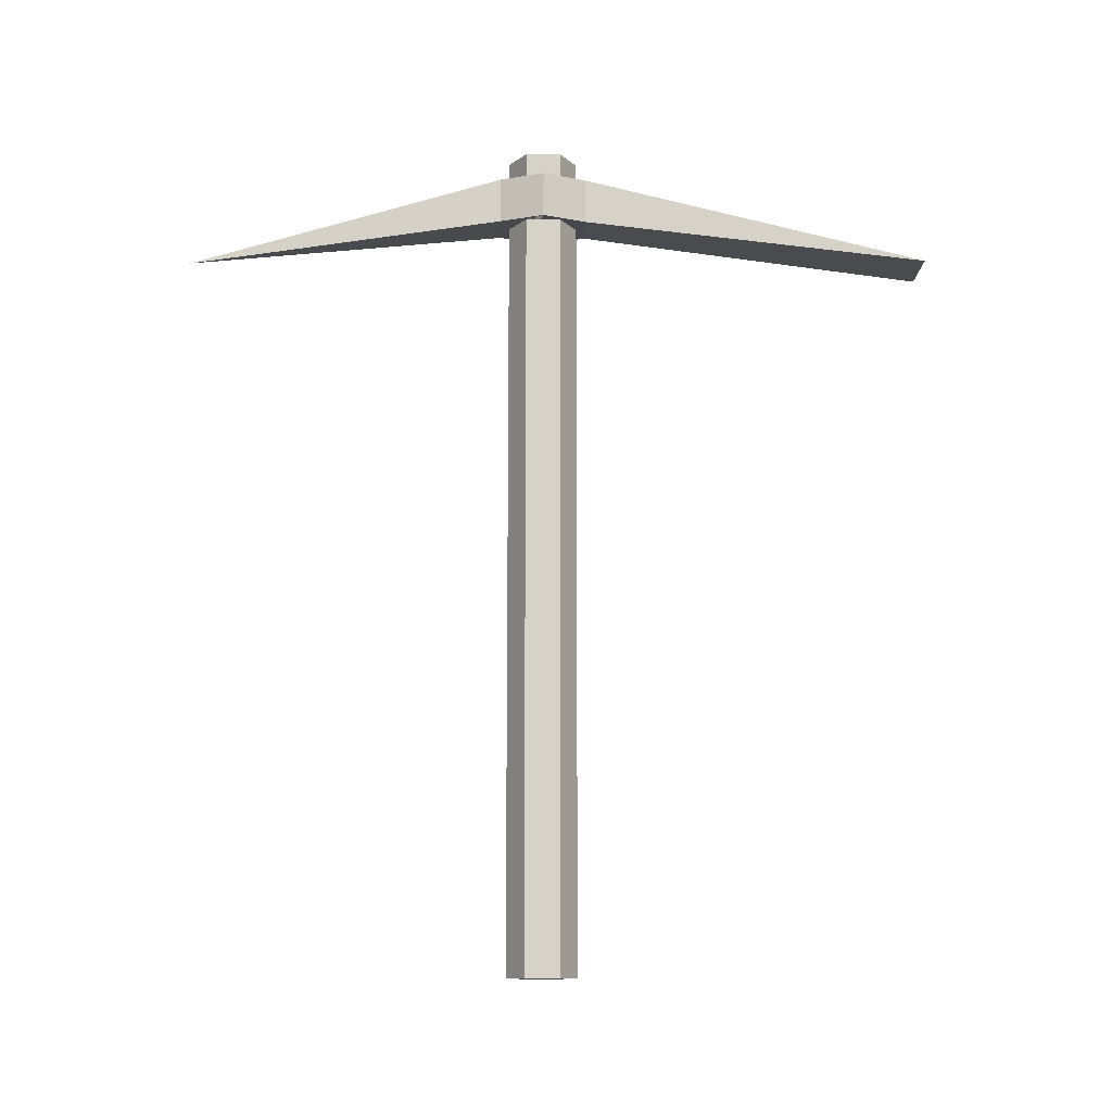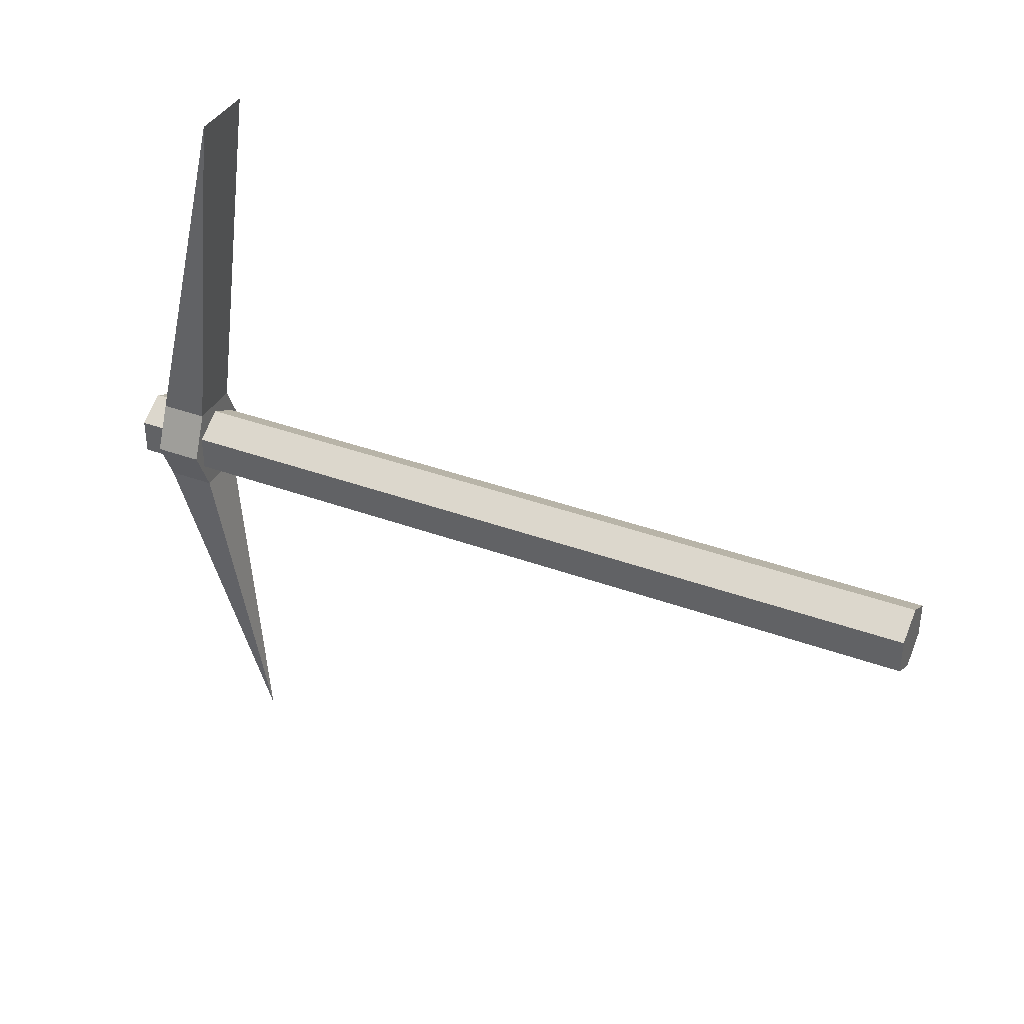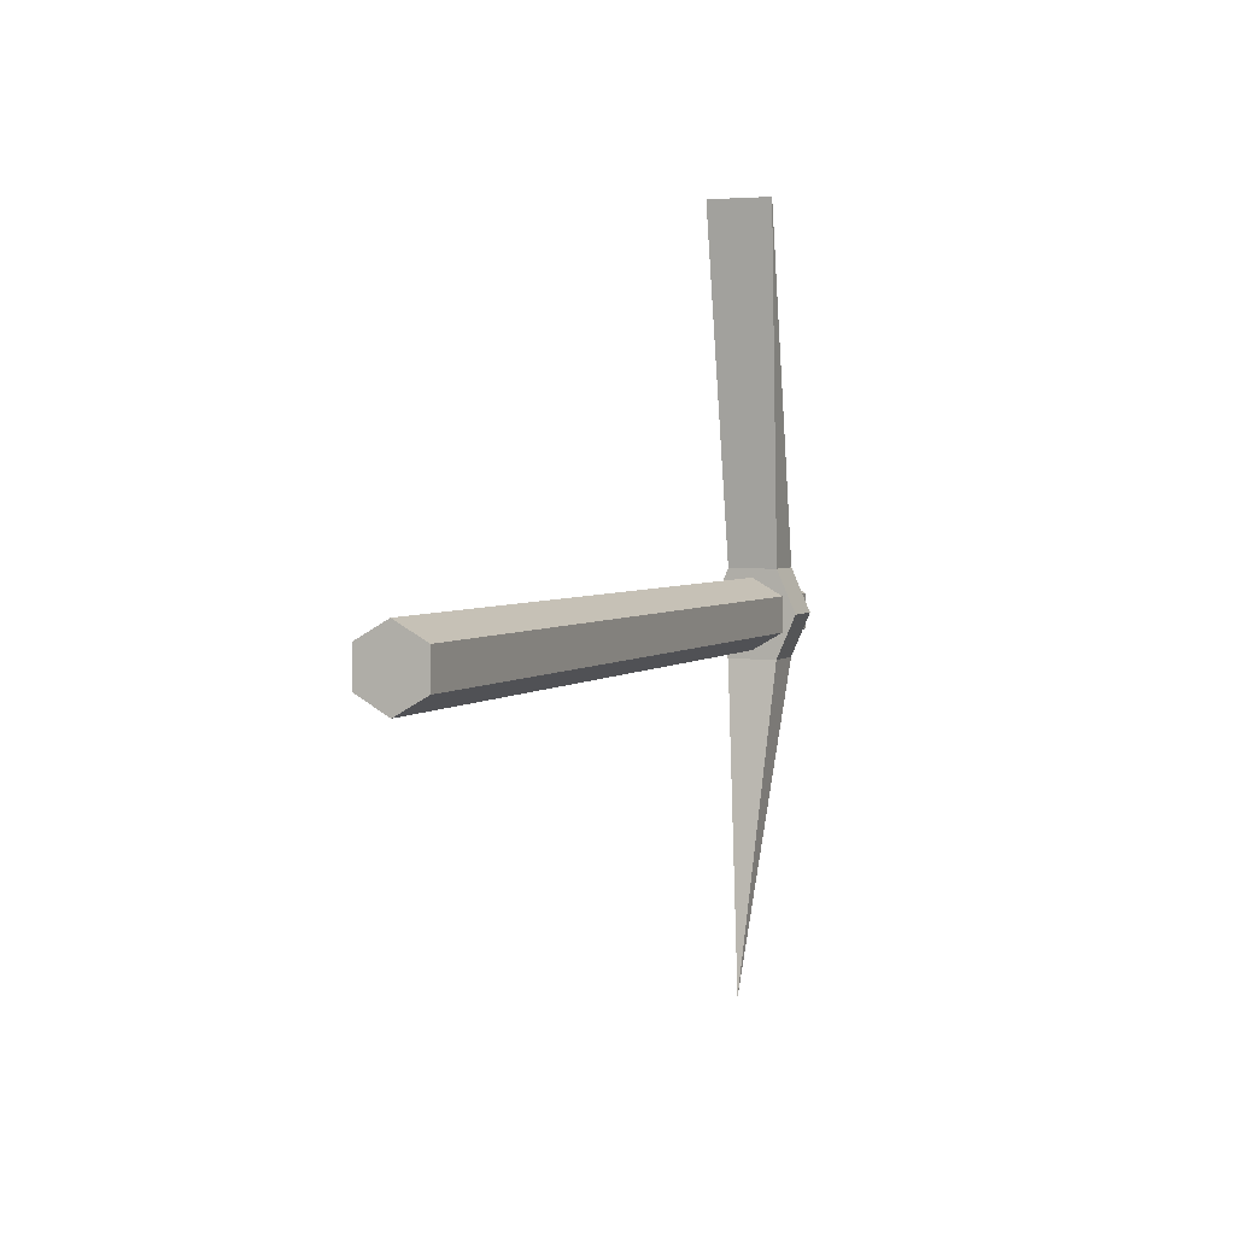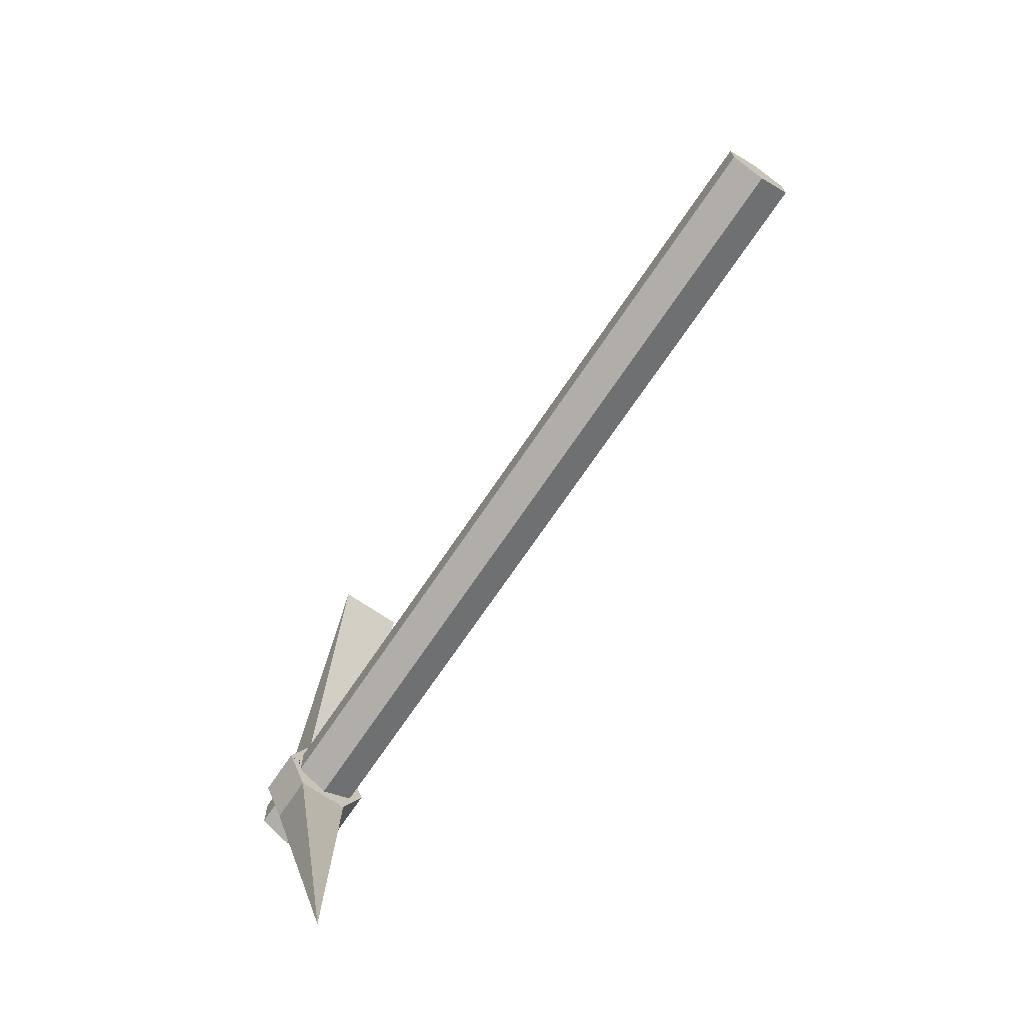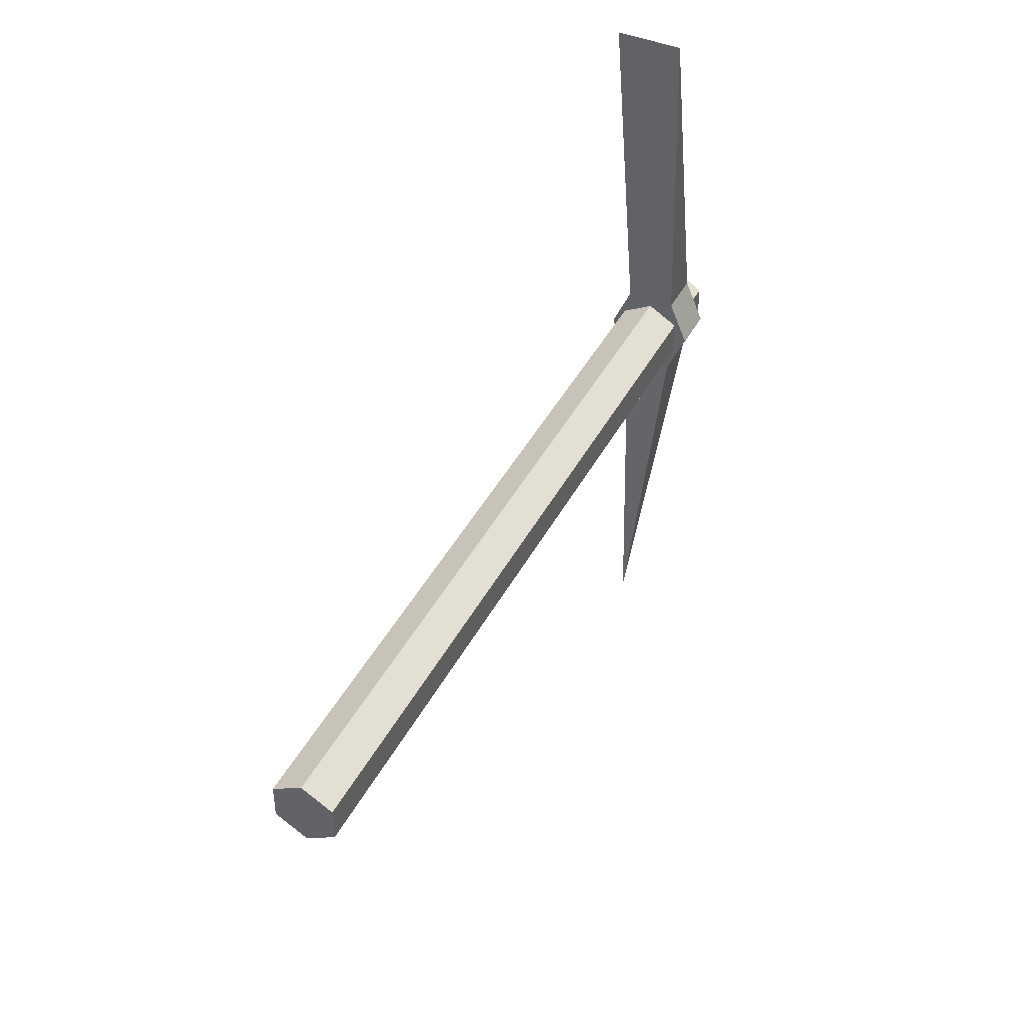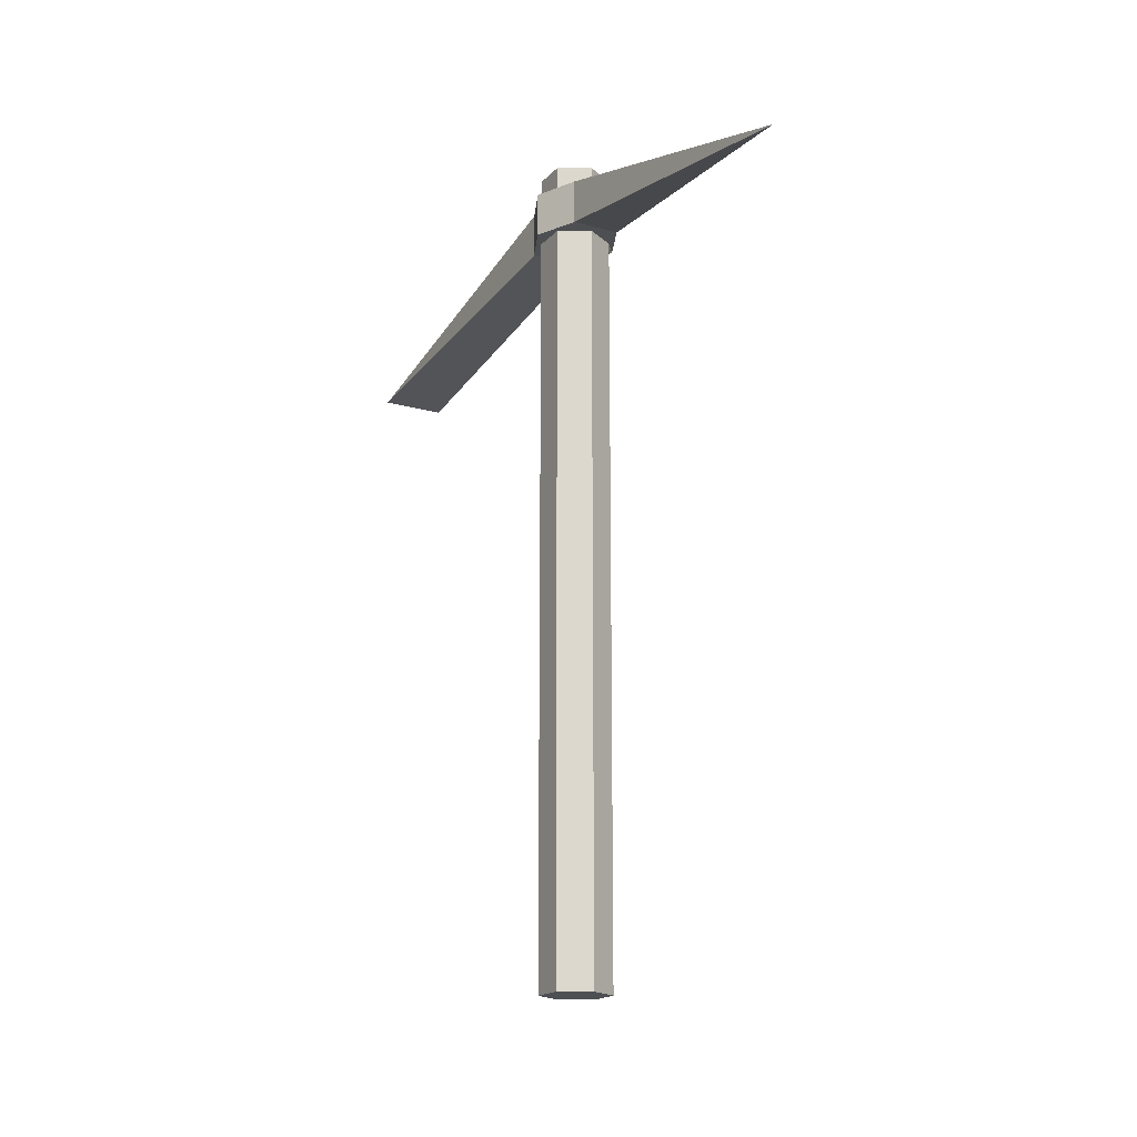
<metadata>
{"format":"obj","ext":"obj","renderer":"f3d","projection":"perspective","resolution":1024,"background":"white","views":[{"elev":-11.9,"azim":-91.5,"up":"+Y"},{"elev":37.4,"azim":-64.7,"up":"+Z"},{"elev":3.1,"azim":21.9,"up":"+Z"},{"elev":-71.1,"azim":-34.0,"up":"+Z"},{"elev":43.2,"azim":26.2,"up":"+Z"},{"elev":-17.9,"azim":151.3,"up":"+Y"}]}
</metadata>
<code>
o Pickaxe
v 0 -3 -0.25
v -0.1758 2.487 0.3125
v 0 3 -0.25
v -0.1758 2.812 0.3125
v -0.1758 2.487 -0.3125
v 0.2165 -3 -0.125
v 0.2165 3 -0.125
v -0.1758 2.812 -0.3125
v 0.2165 -3 0.125
v 0.1758 2.487 0.3125
v 0.2165 3 0.125
v 0.1758 2.812 0.3125
v 0 -3 0.25
v 0.1758 2.487 -0.3125
v 0 3 0.25
v 0.1758 2.812 -0.3125
v -0.2165 -3 0.125
v -0.2344 2.188 2.812
v -0.3125 2.812 0
v -0.2165 3 0.125
v -0.2165 -3 -0.125
v -0.3125 2.487 0
v -0.2165 3 -0.125
v 0.2344 2.188 2.812
v 0.3125 2.487 0
v 0.3125 2.812 0
v 0 2.2 -2.612
v 0 2.487 -0.25
v 0 2.812 -0.25
v 0.2165 2.487 -0.125
v 0.2165 2.812 -0.125
v 0.2165 2.487 0
v 0.2165 2.812 0
v 0.2165 2.487 0.125
v 0.2165 2.812 0.125
v 0 2.487 0.25
v 0 2.812 0.25
v -0.2165 2.487 0.125
v -0.2165 2.812 0.125
v -0.2165 2.812 0
v -0.2165 2.487 0
v -0.2165 2.487 -0.125
v -0.2165 2.812 -0.125
f 3 7 31 29
f 6 1 28 30
f 31 7 11 35 33
f 34 9 6 30 32
f 35 11 15 37
f 36 13 9 34
f 37 15 20 39
f 38 17 13 36
f 20 15 11 7 3 23
f 20 23 43 40 39
f 21 17 38 41 42
f 23 3 29 43
f 1 21 42 28
f 21 1 6 9 13 17
f 22 19 8 5
f 14 5 27
f 25 26 12 10
f 2 10 24 18
f 32 25 10 2 22 41 38 36 34
f 19 4 12 26 33 35 37 39 40
f 31 33 26 16 8 19 40 43 29
f 22 5 14 25 32 30 28 42 41
f 10 12 24
f 4 2 18
f 12 4 18 24
f 14 16 26 25
f 2 4 19 22
f 8 16 27
f 5 8 27
f 16 14 27

</code>
